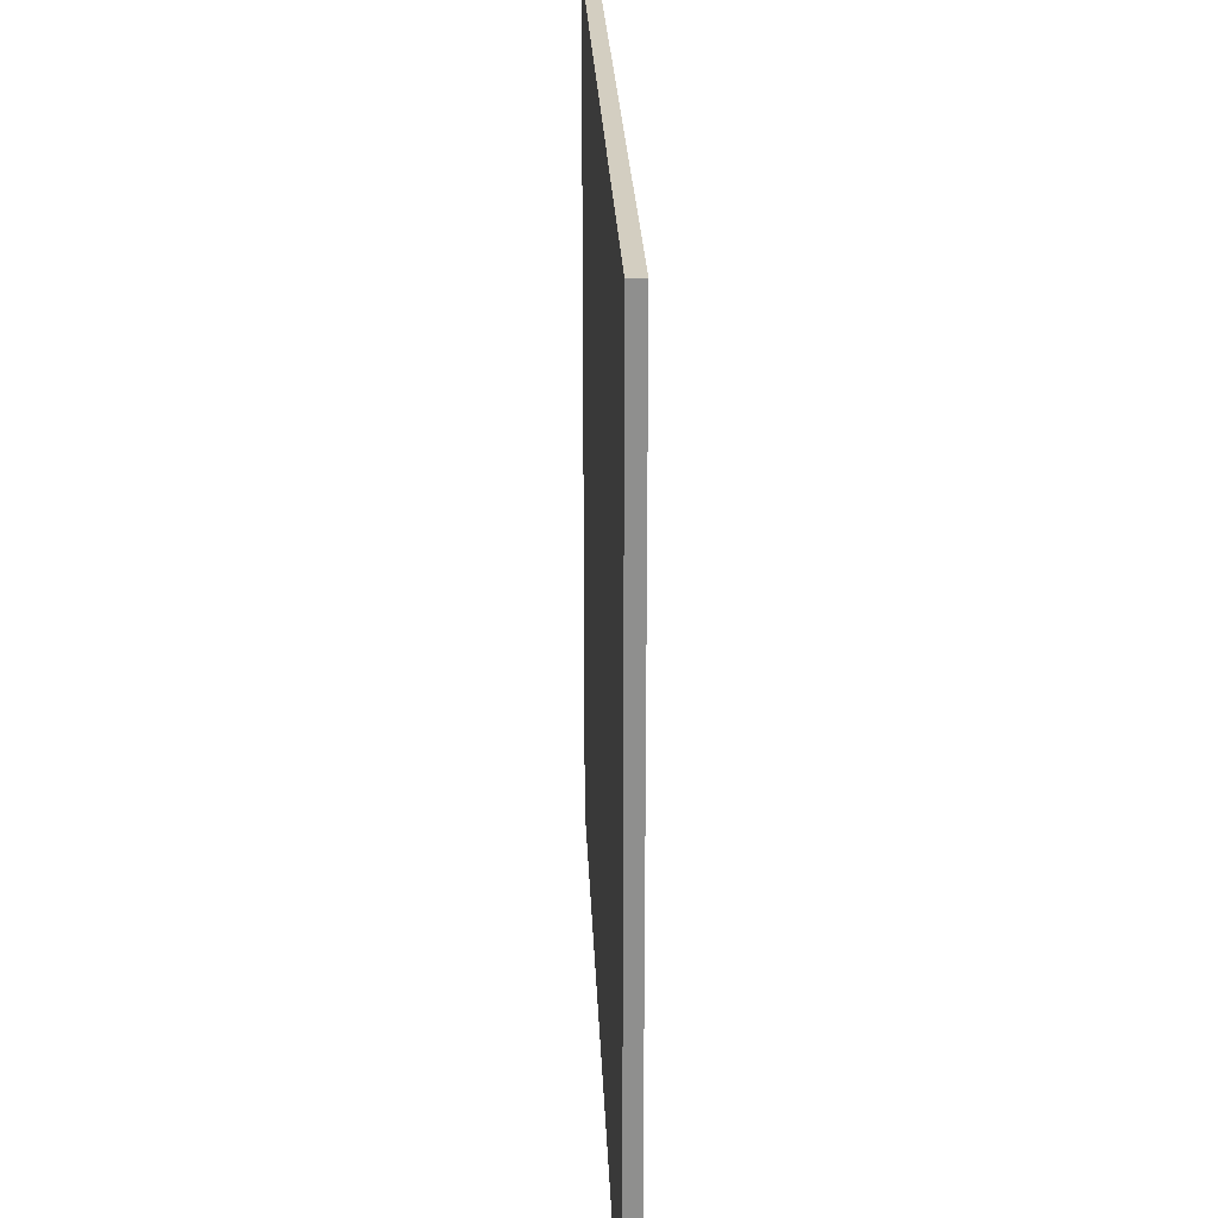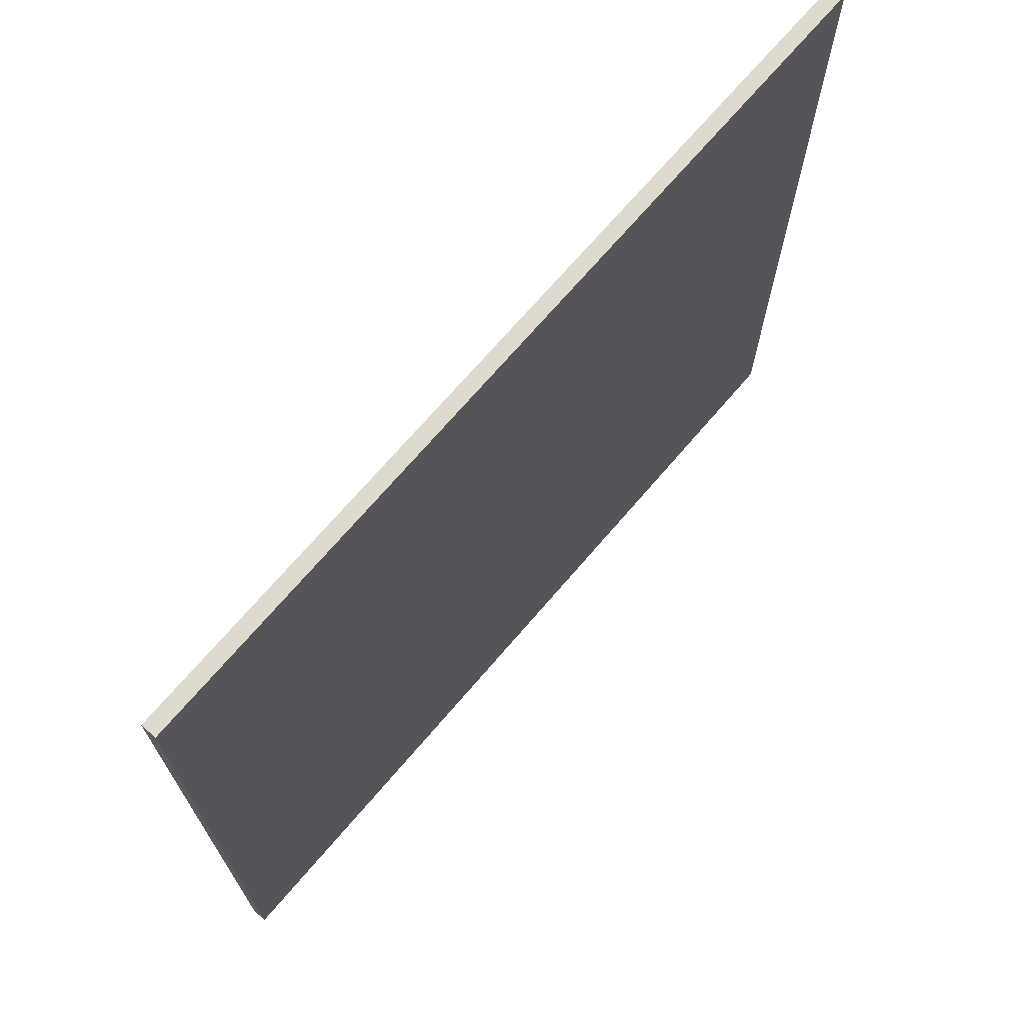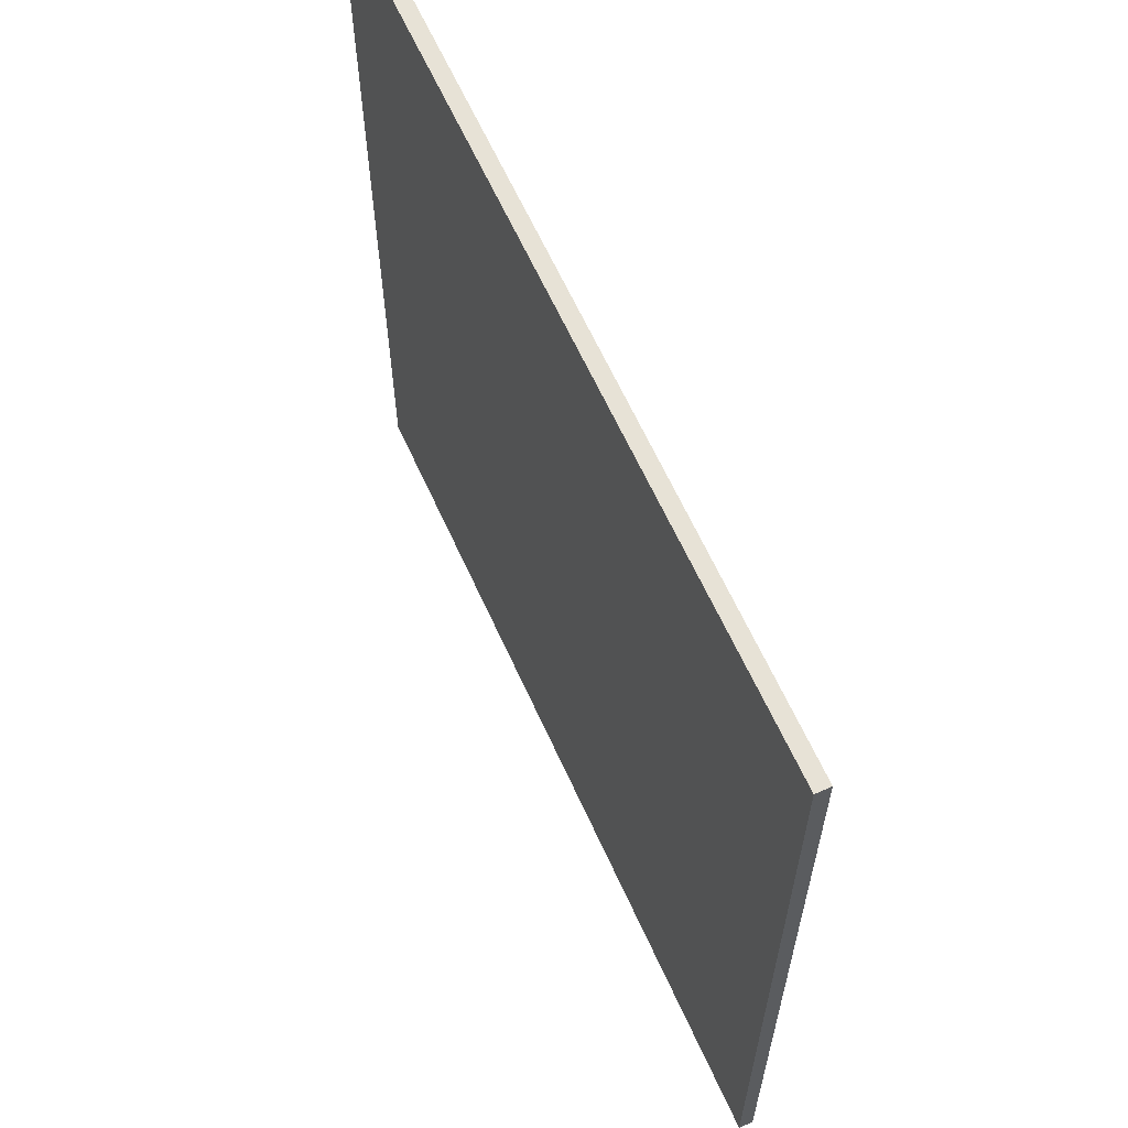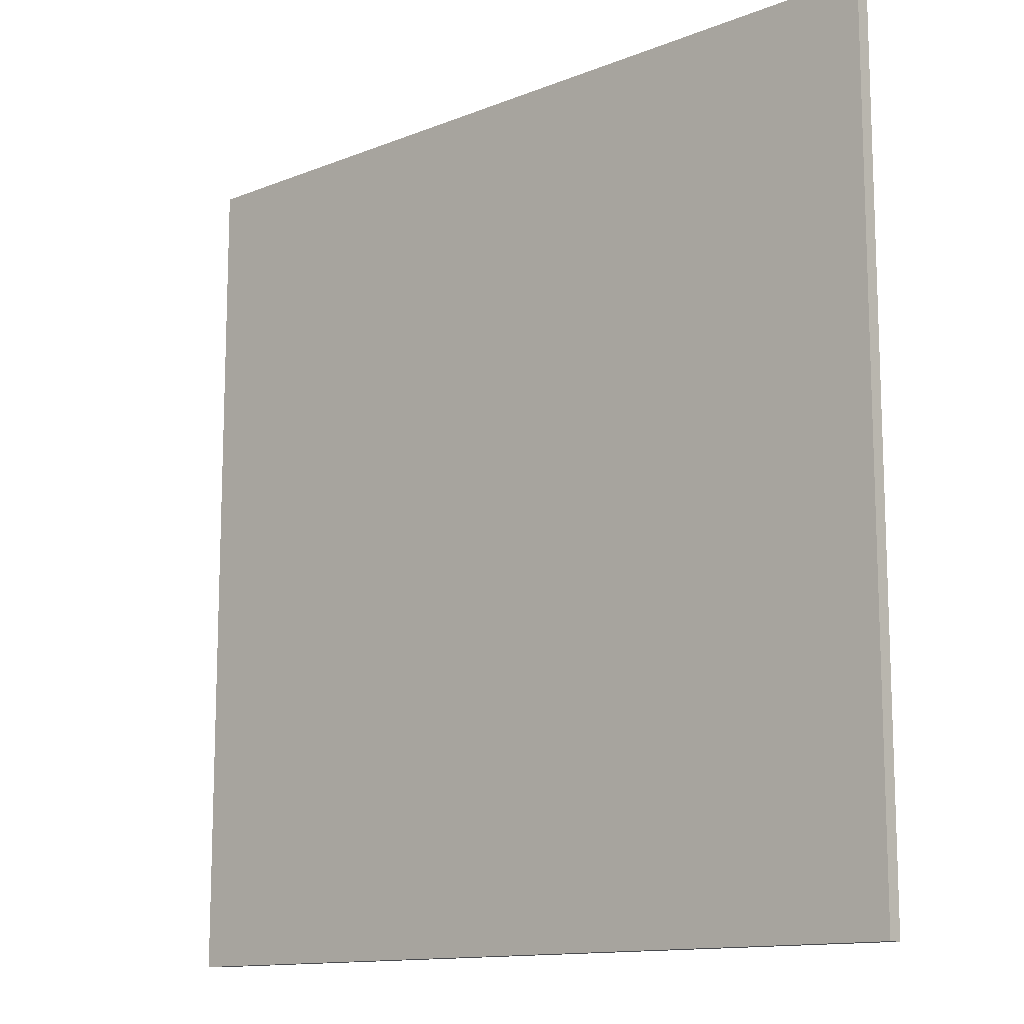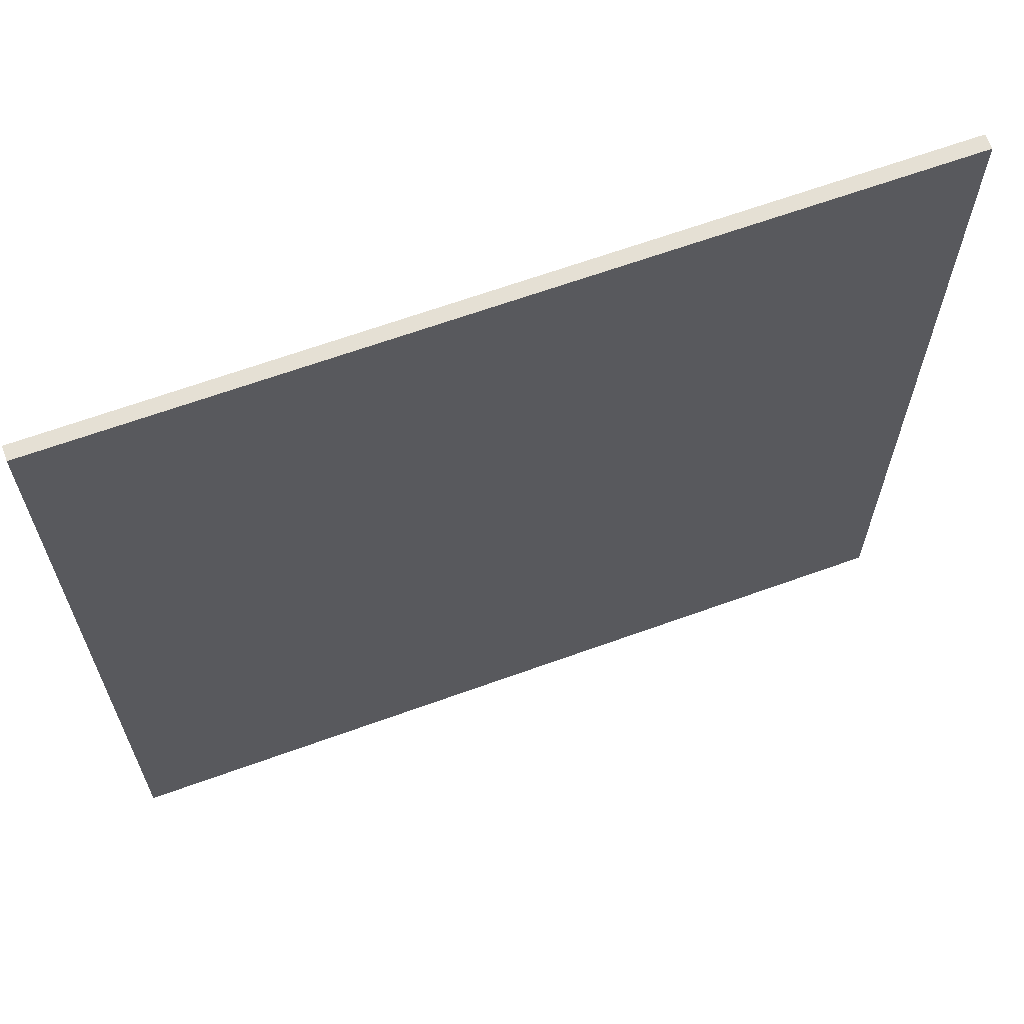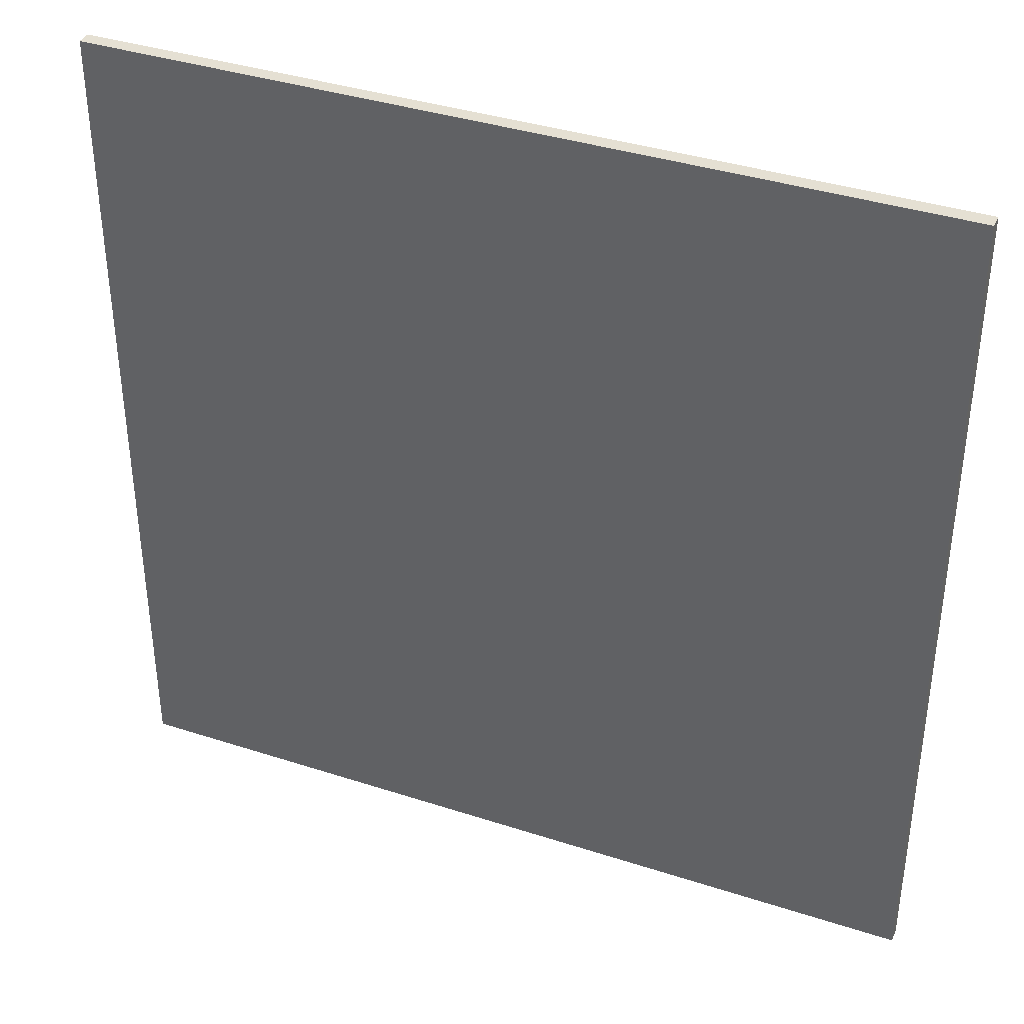
<metadata>
{"format":"obj","ext":"obj","renderer":"f3d","projection":"perspective","resolution":1024,"background":"white","views":[{"elev":25.1,"azim":106.1,"up":"+Z"},{"elev":71.1,"azim":149.1,"up":"+Z"},{"elev":63.0,"azim":-95.8,"up":"+Z"},{"elev":-12.8,"azim":-119.0,"up":"+Z"},{"elev":65.2,"azim":-1.6,"up":"+Z"},{"elev":37.9,"azim":40.9,"up":"+Z"}]}
</metadata>
<code>
v 45.26 49.41 -4.274
v 45.26 49.41 4.274
v 45.31 49.28 -4.274
v 45.31 49.28 4.274
v 53.37 52.12 -4.274
v 53.37 52.12 4.274
v 53.42 51.97 -4.274
v 53.42 51.97 4.274
f 1 3 4
f 4 2 1
f 5 6 8
f 8 7 5
f 1 2 6
f 6 5 1
f 3 7 8
f 8 4 3
f 1 5 7
f 7 3 1
f 2 4 8
f 8 6 2

</code>
